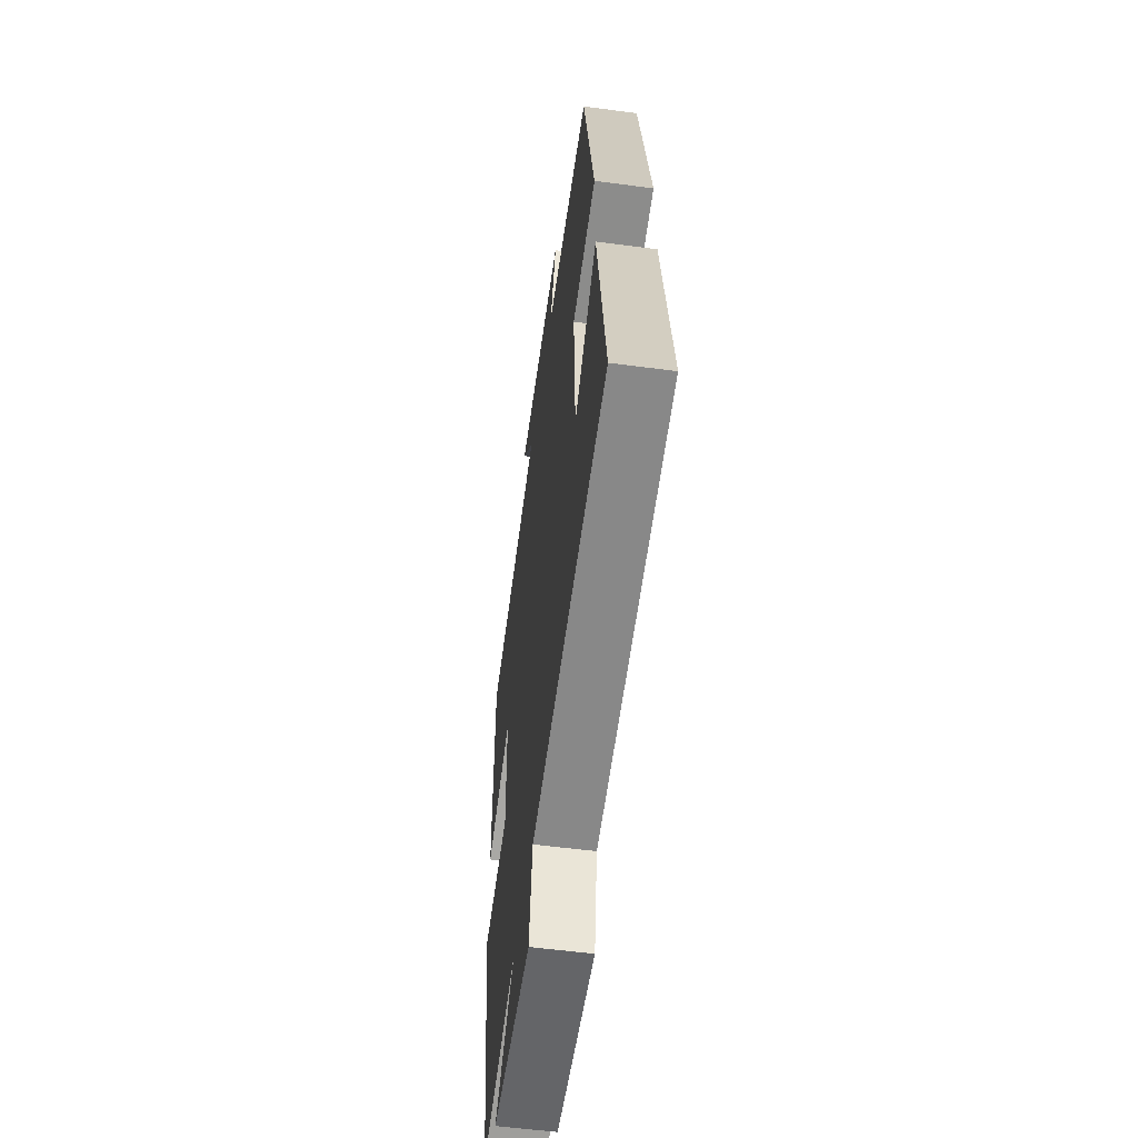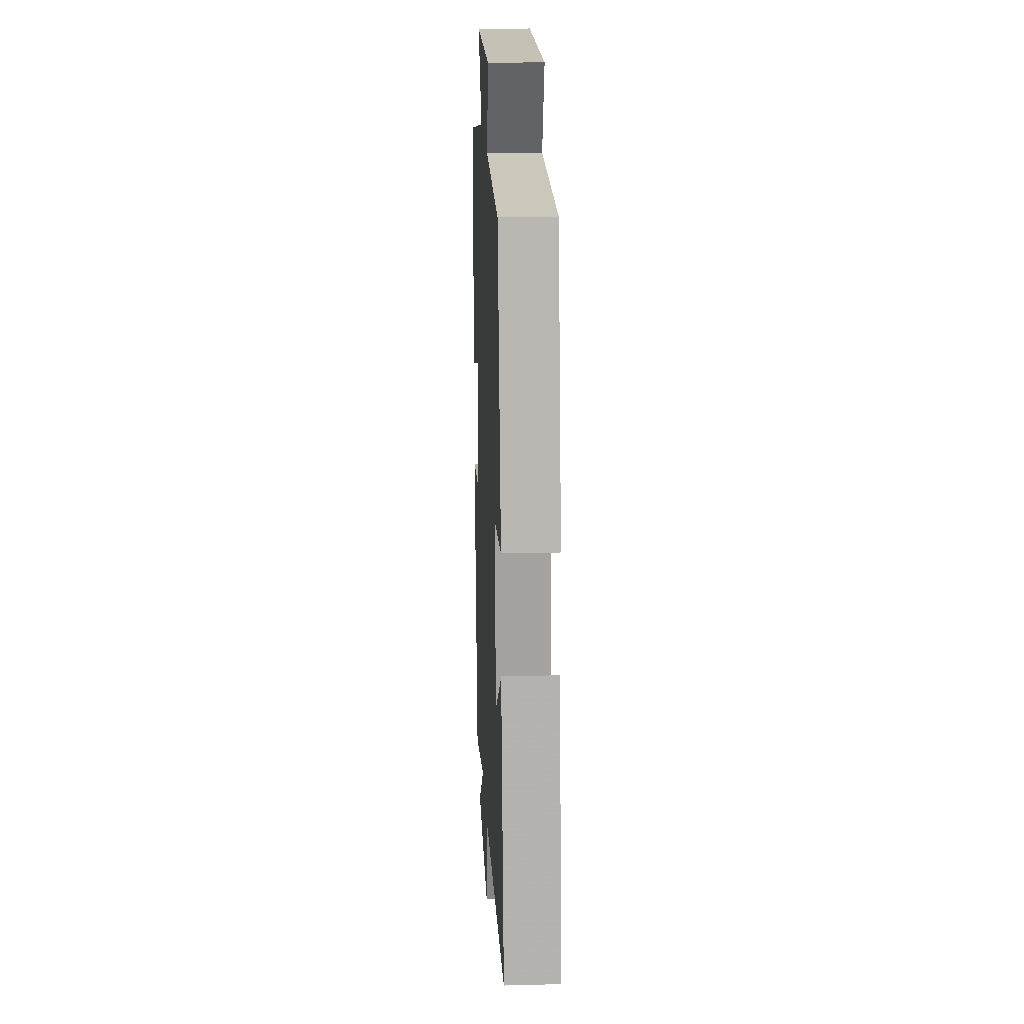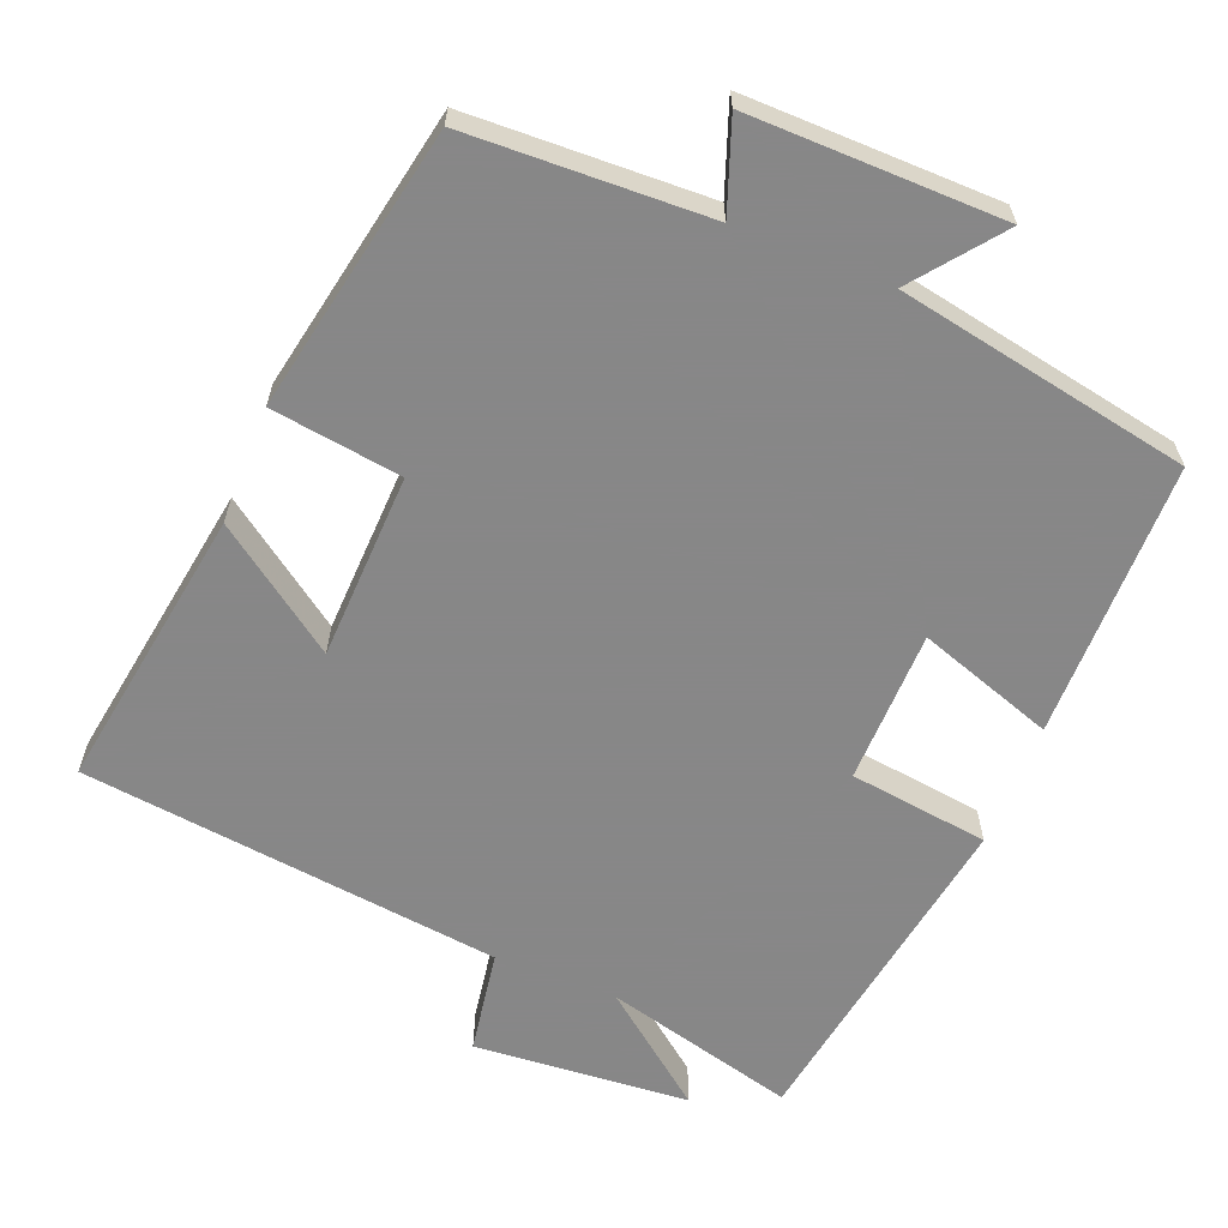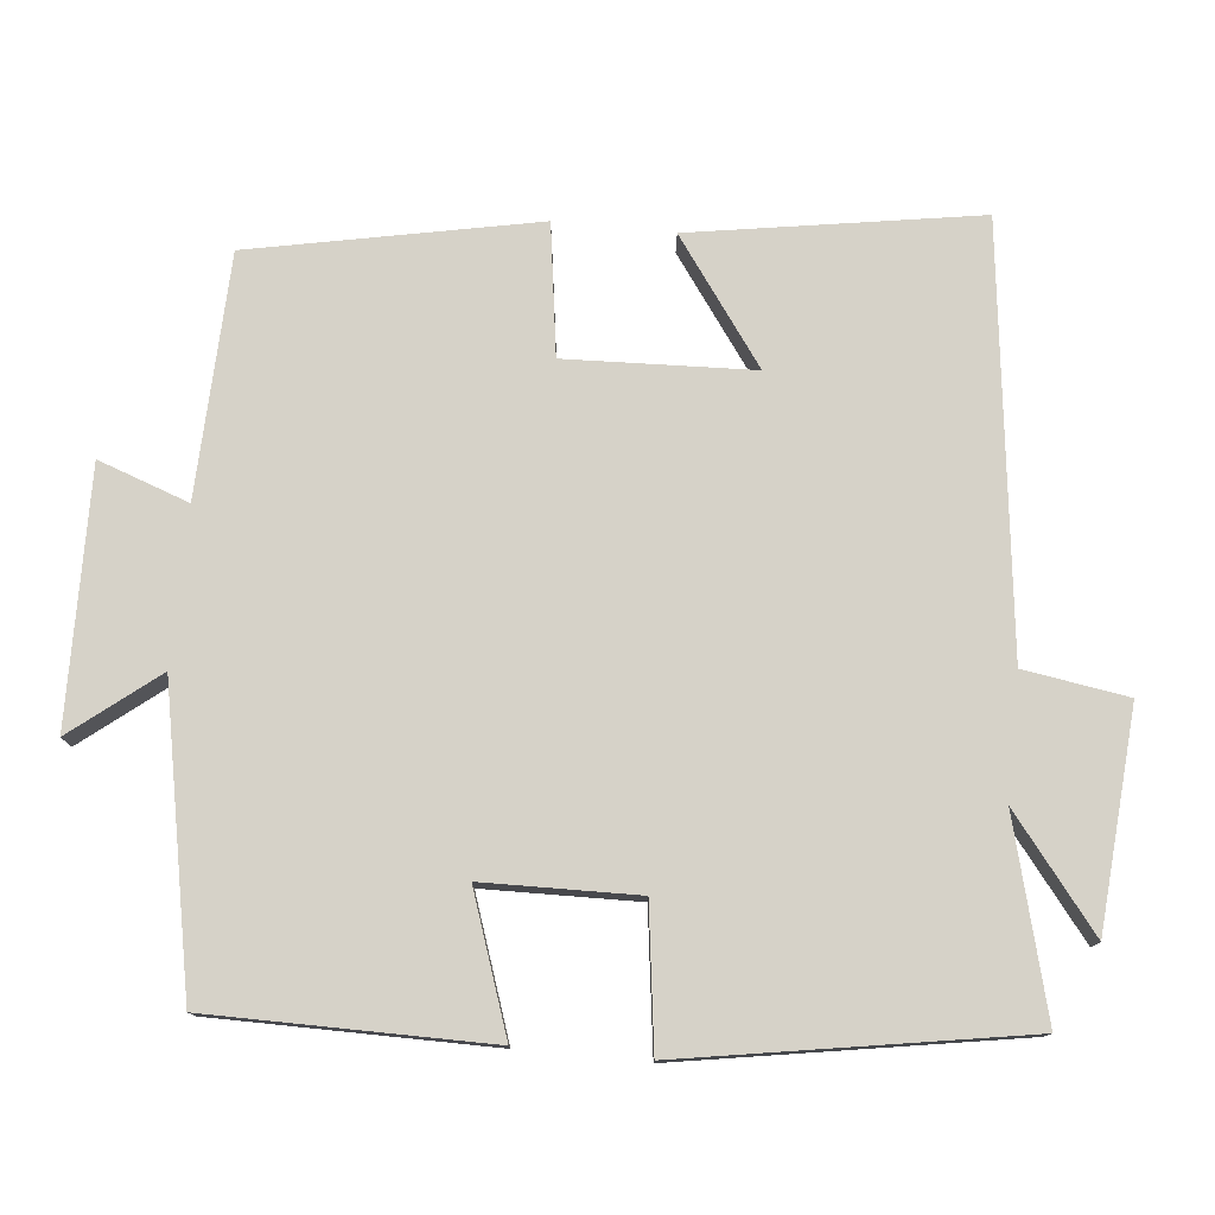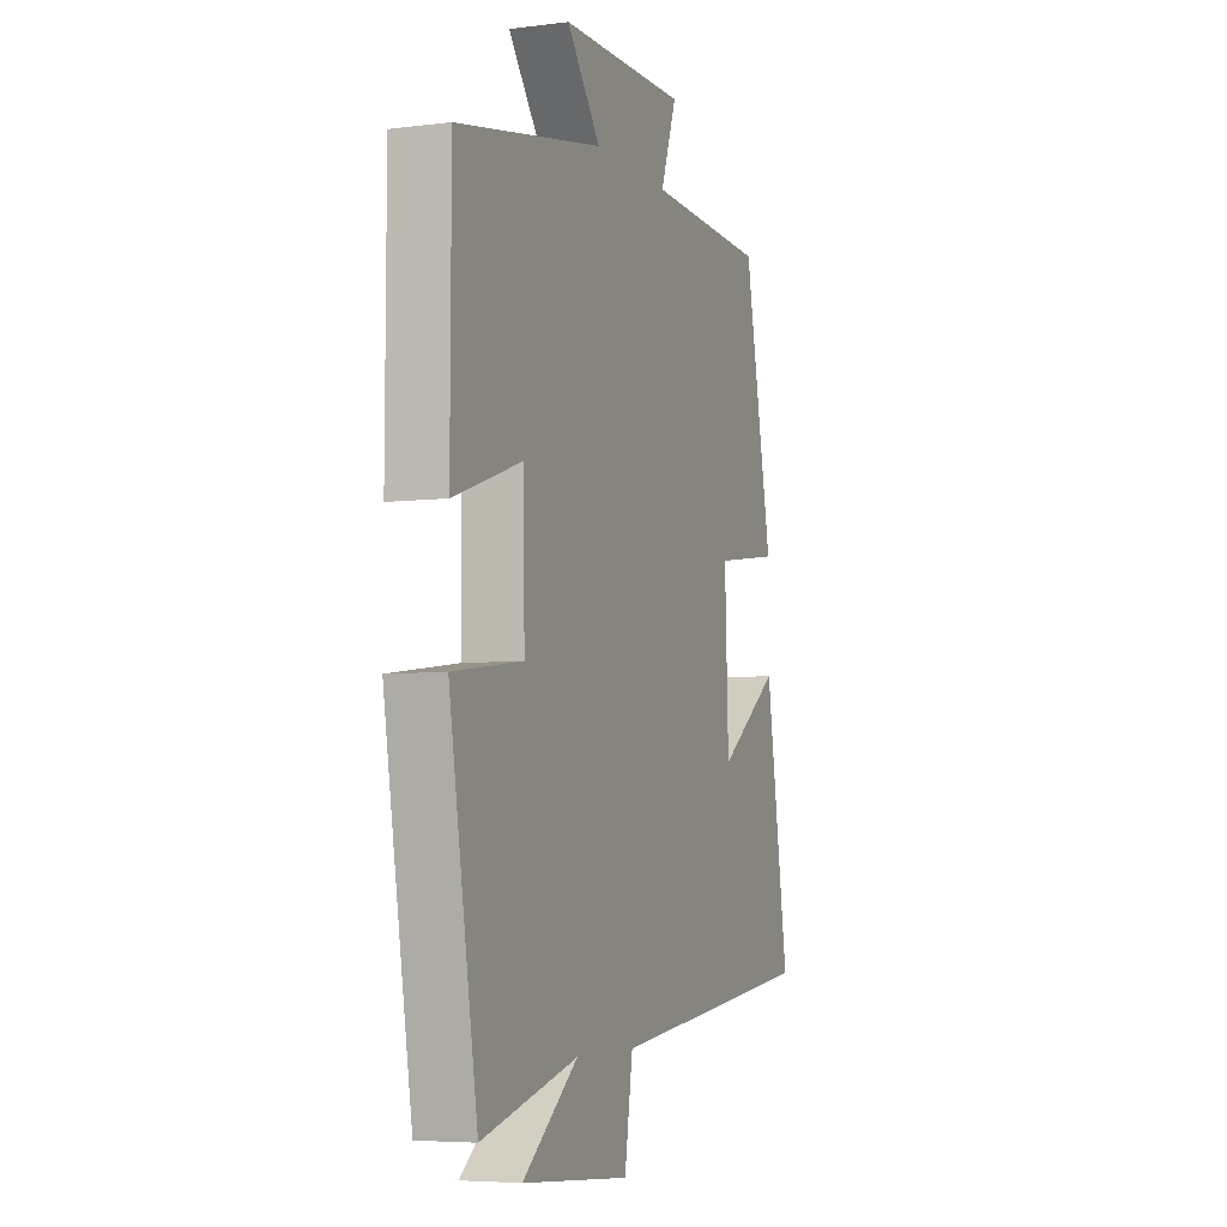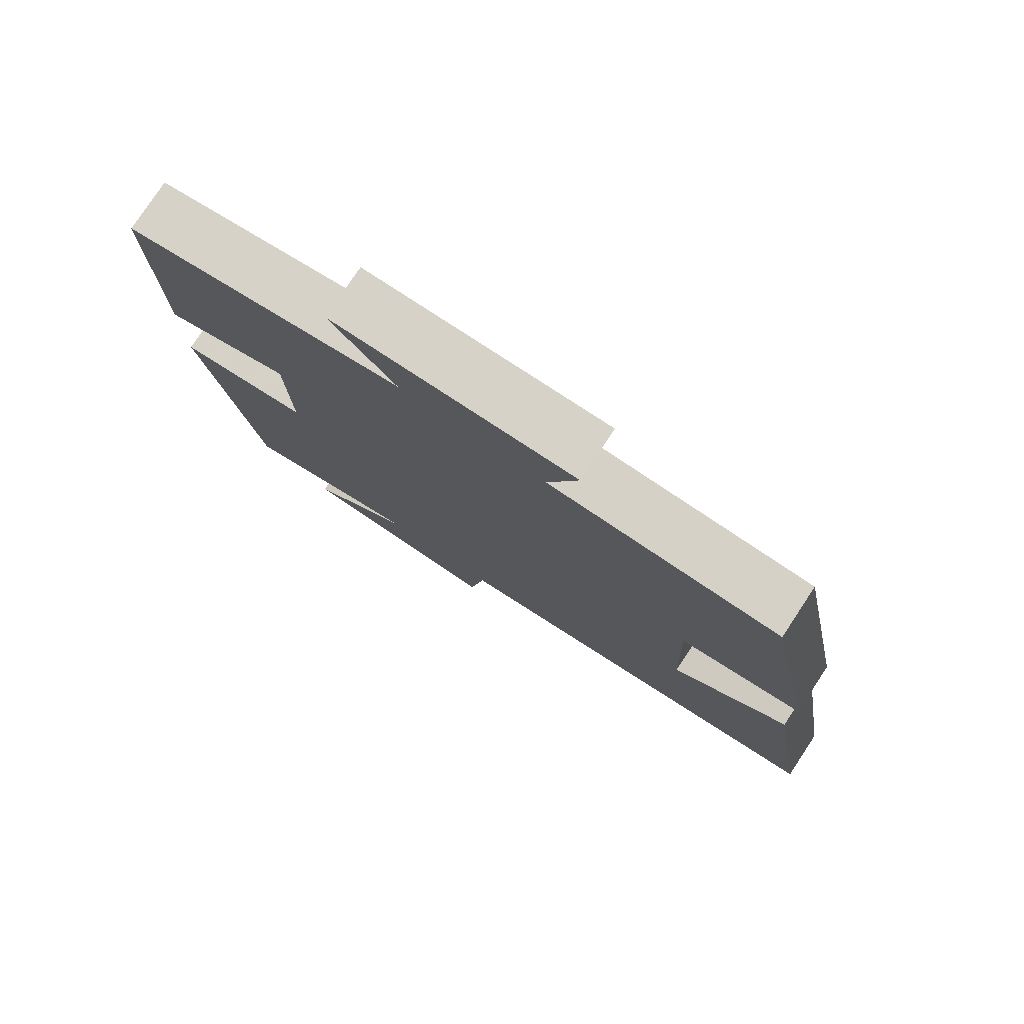
<metadata>
{"format":"obj","ext":"obj","renderer":"f3d","projection":"perspective","resolution":1024,"background":"white","views":[{"elev":-55.9,"azim":-97.9,"up":"+Z"},{"elev":19.7,"azim":-92.7,"up":"+Z"},{"elev":-62.6,"azim":-21.6,"up":"+Y"},{"elev":77.5,"azim":95.7,"up":"+Y"},{"elev":-5.7,"azim":111.1,"up":"+Z"},{"elev":78.6,"azim":-146.5,"up":"+Z"}]}
</metadata>
<code>
v -0.562 0.07 -0.431
v -0.5 0.07 -0.048
v -0.335 0.07 -0.167
v -0.325 0.07 0.083
v -0.5 0.07 0.108
v -0.424 0.07 0.489
v -0.101 0.07 0.5
v -0.144 0.07 0.621
v 0.196 0.07 0.615
v 0.105 0.07 0.5
v 0.499 0.07 0.424
v 0.5 0.07 0.052
v 0.317 0.07 0.115
v 0.313 0.07 -0.091
v 0.5 0.07 -0.116
v 0.424 0.07 -0.568
v 0.166 0.07 -0.5
v 0.314 0.07 -0.617
v 0.024 0.07 -0.639
v 0.002 0.07 -0.5
v -0.562 0 -0.431
v -0.5 0 -0.048
v -0.335 0 -0.167
v -0.325 0 0.083
v -0.5 0 0.108
v -0.424 0 0.489
v -0.101 0 0.5
v -0.144 0 0.621
v 0.196 0 0.615
v 0.105 0 0.5
v 0.499 0 0.424
v 0.5 0 0.052
v 0.317 0 0.115
v 0.313 0 -0.091
v 0.5 0 -0.116
v 0.424 0 -0.568
v 0.166 0 -0.5
v 0.314 0 -0.617
v 0.024 0 -0.639
v 0.002 0 -0.5
f 17 18 19 20
f 17 20 1
f 14 15 16 17
f 13 14 17 1
f 10 11 12 13
f 7 8 9 10
f 7 10 13
f 6 7 13
f 5 6 13
f 4 5 13
f 3 4 13
f 1 2 3
f 1 3 13
f 40 39 38 37
f 21 40 37
f 37 36 35 34
f 21 37 34 33
f 33 32 31 30
f 30 29 28 27
f 33 30 27
f 33 27 26
f 33 26 25
f 33 25 24
f 33 24 23
f 23 22 21
f 33 23 21
f 1 21 22 2
f 2 22 23 3
f 3 23 24 4
f 4 24 25 5
f 5 25 26 6
f 6 26 27 7
f 7 27 28 8
f 8 28 29 9
f 9 29 30 10
f 10 30 31 11
f 11 31 32 12
f 12 32 33 13
f 13 33 34 14
f 14 34 35 15
f 15 35 36 16
f 16 36 37 17
f 17 37 38 18
f 18 38 39 19
f 19 39 40 20
f 20 40 21 1

</code>
